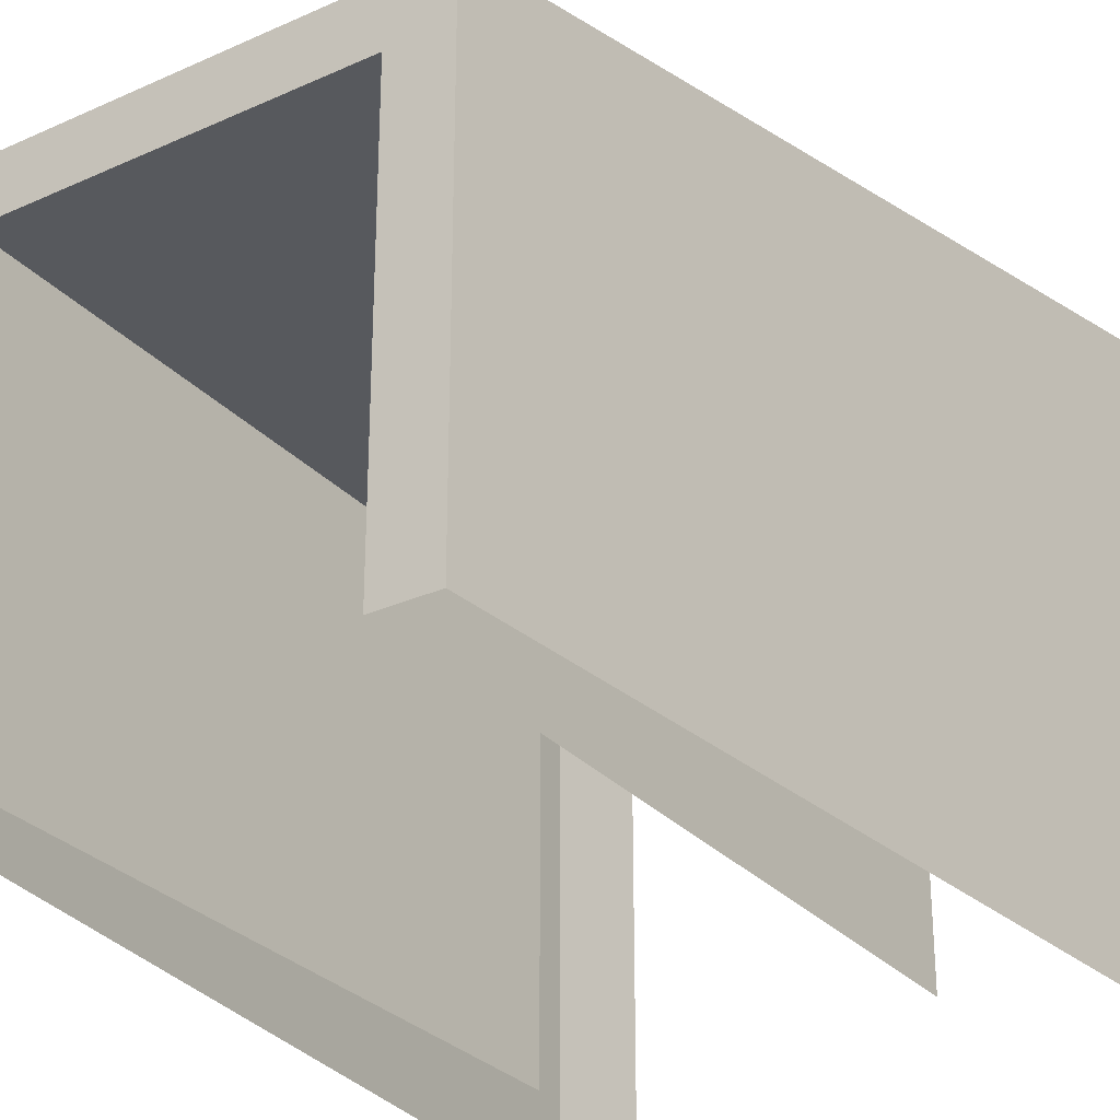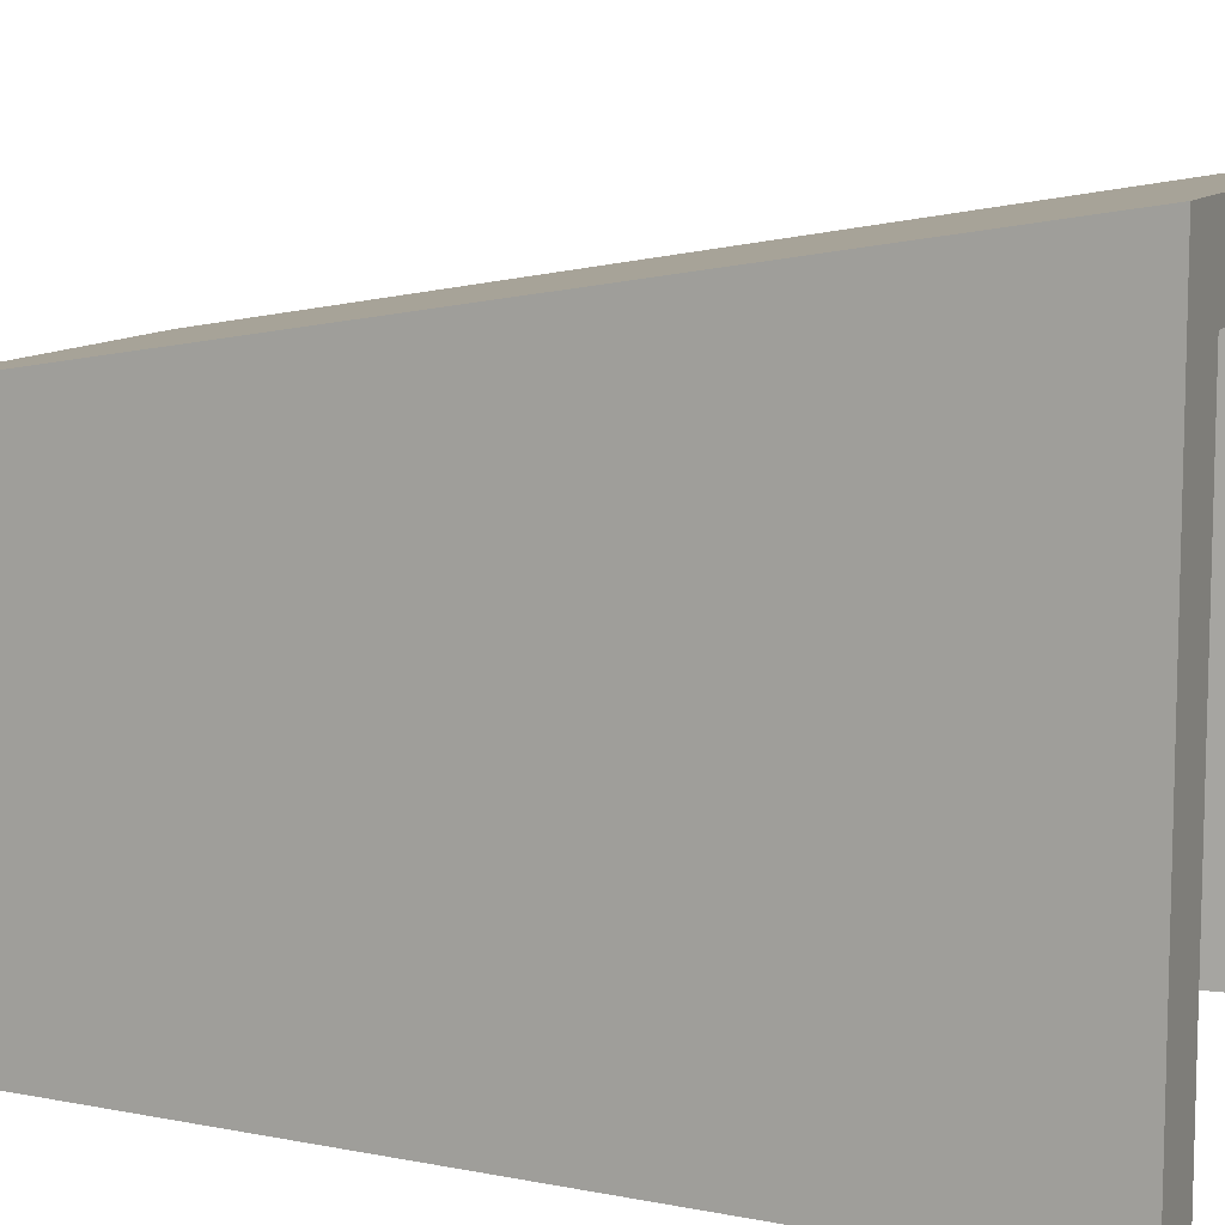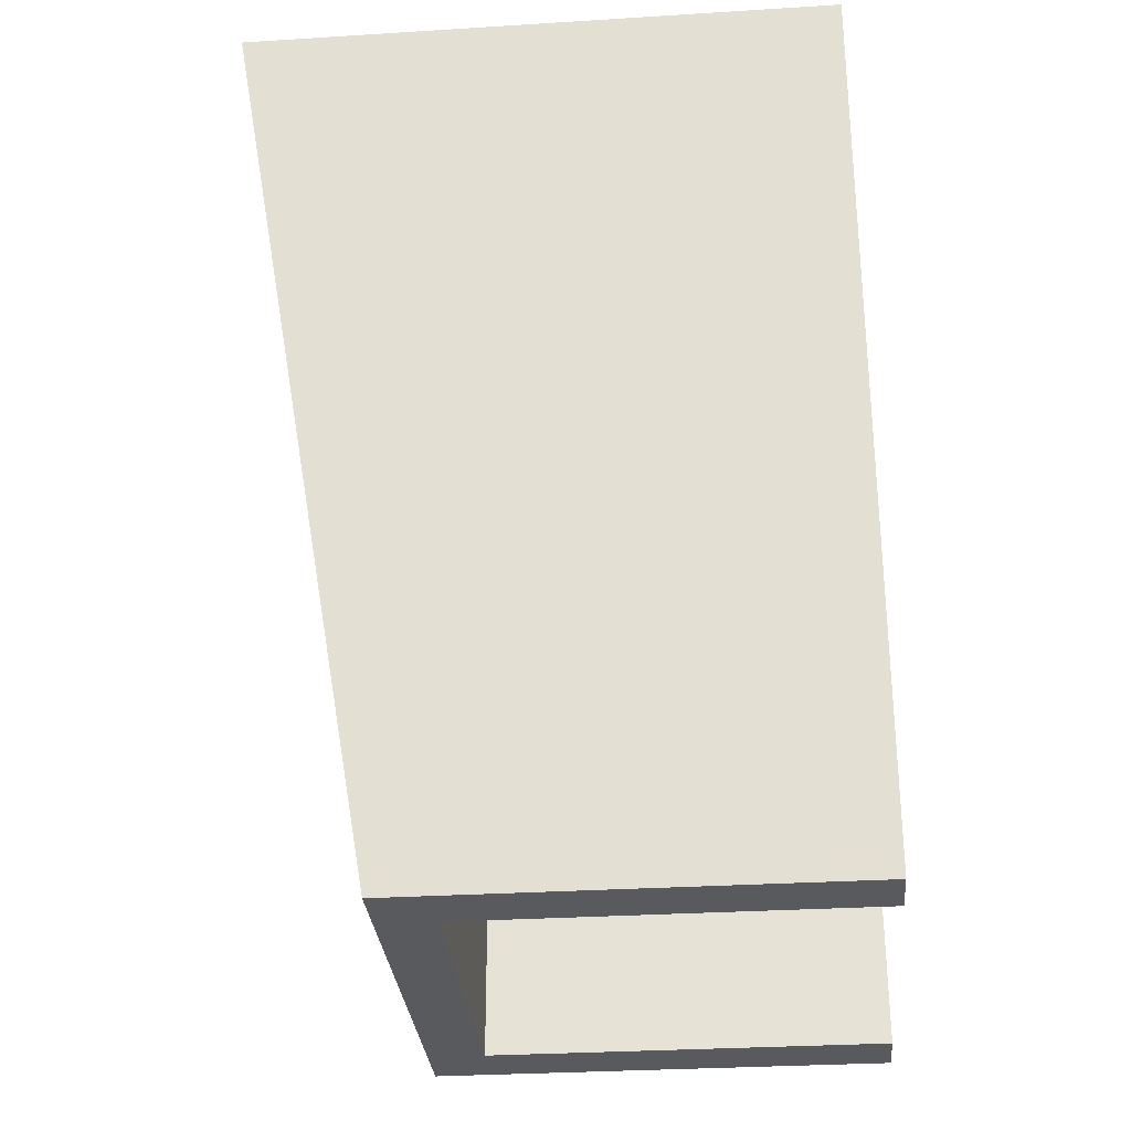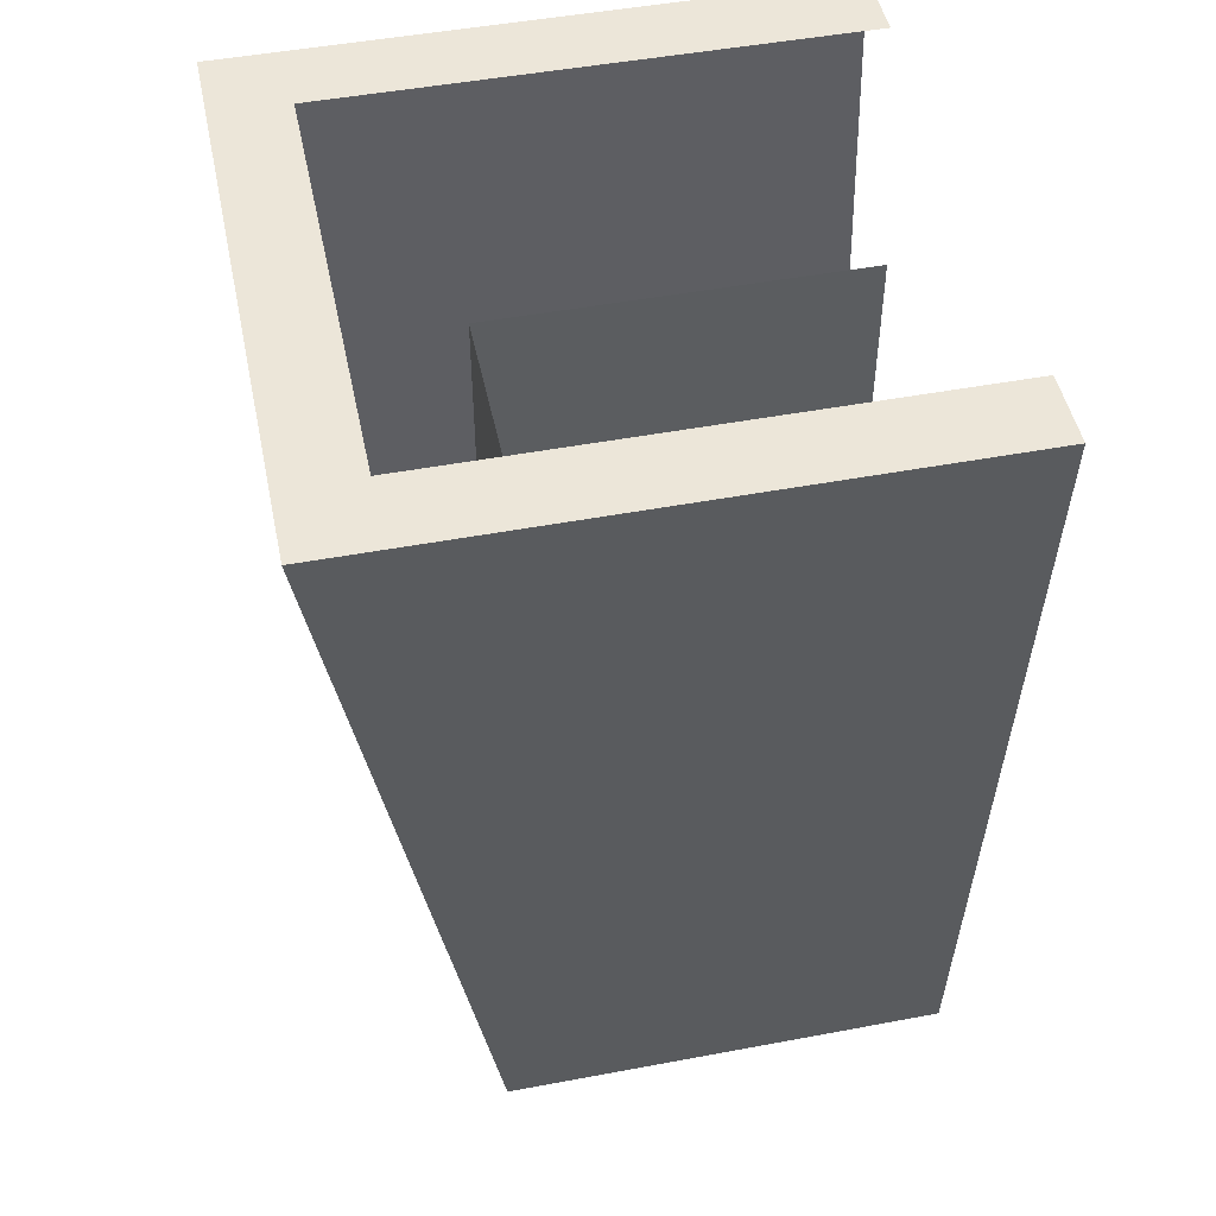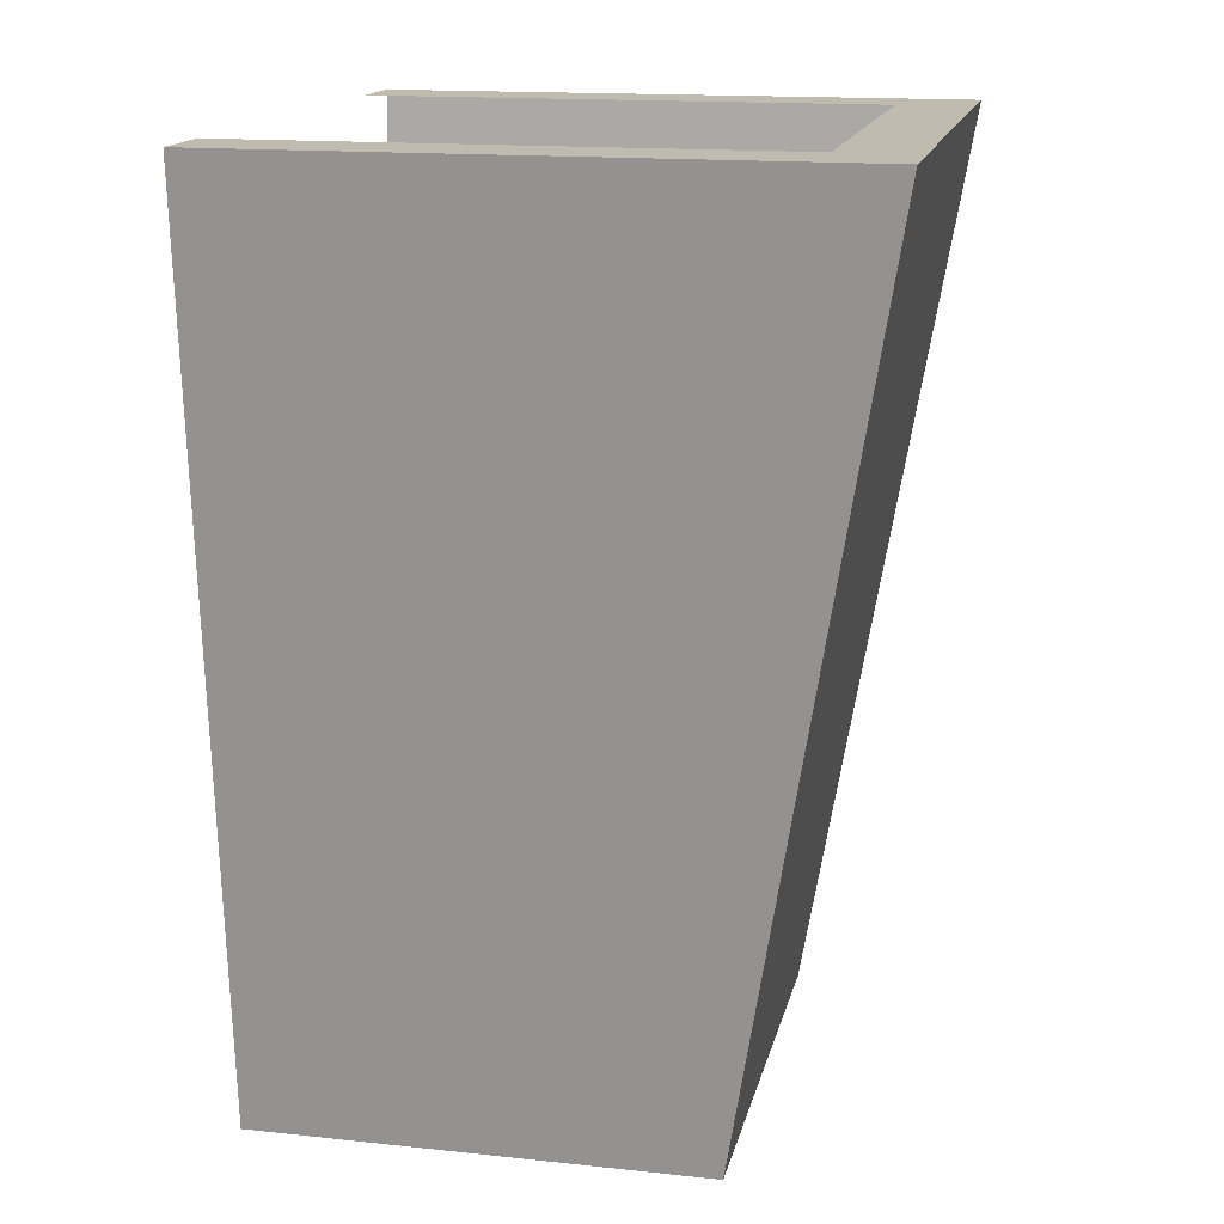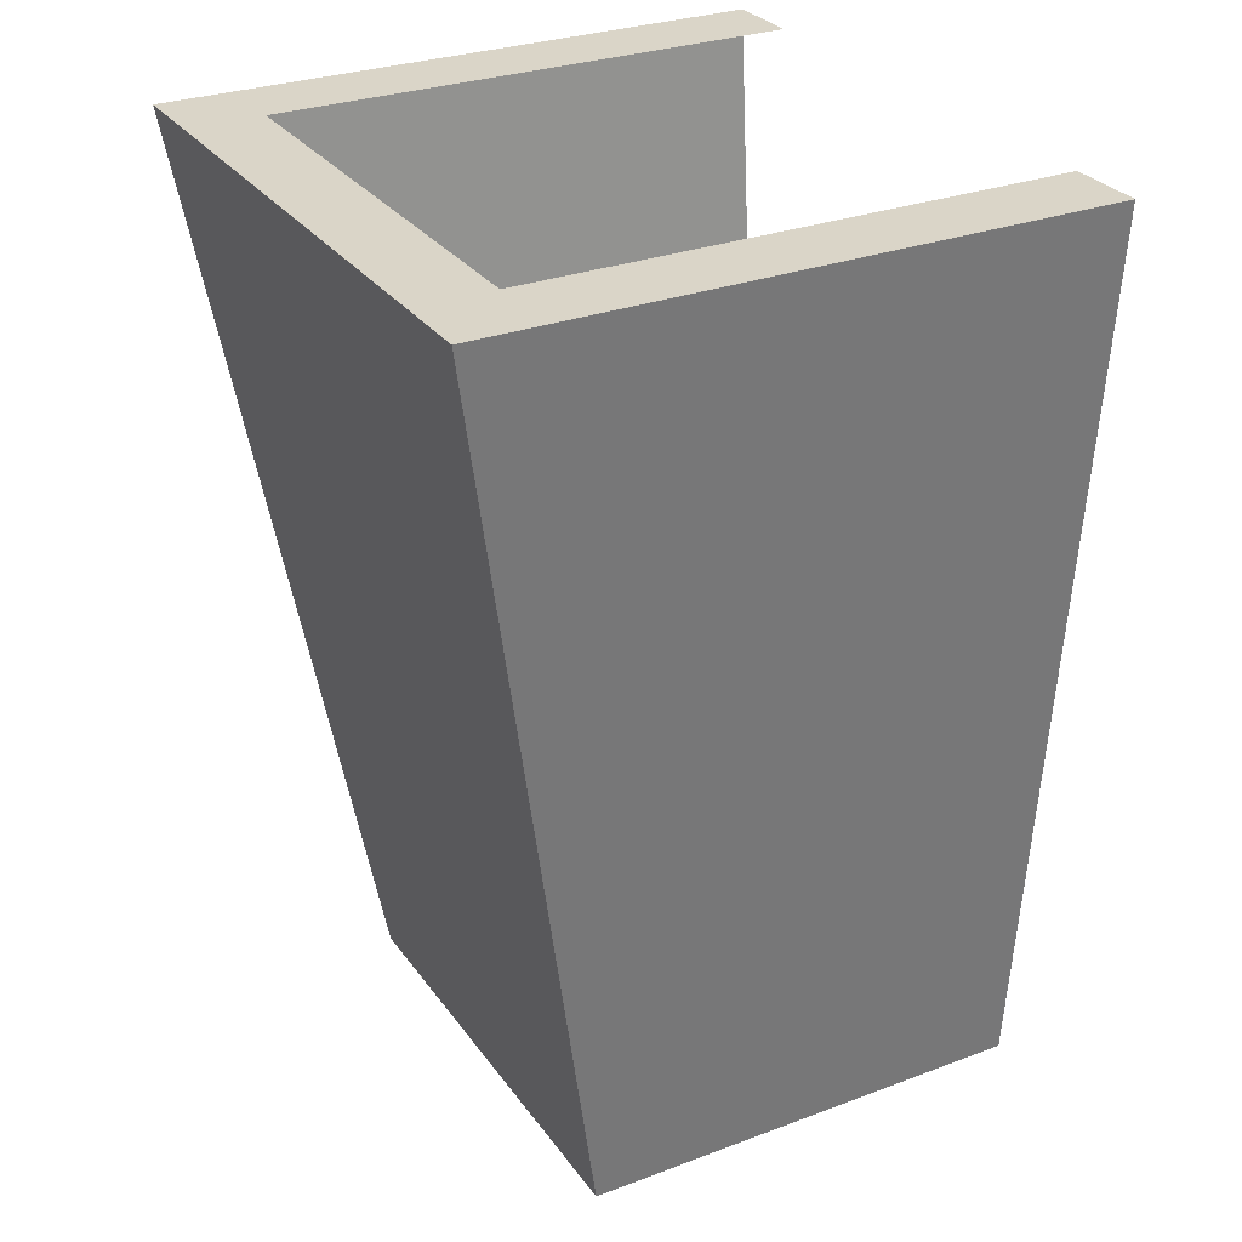
<metadata>
{"format":"obj","ext":"obj","renderer":"f3d","projection":"perspective","resolution":1024,"background":"white","views":[{"elev":-29.5,"azim":-146.3,"up":"+Y"},{"elev":10.2,"azim":-67.8,"up":"+Y"},{"elev":-31.0,"azim":-84.9,"up":"+Z"},{"elev":48.7,"azim":-101.8,"up":"+Z"},{"elev":15.9,"azim":102.4,"up":"+Z"},{"elev":29.4,"azim":-118.9,"up":"+Z"}]}
</metadata>
<code>
v 36 0 -192
v 48 0 -0
v 48 112 -0
v 36 84 -192
v 64 112 -0
v 64 0 -0
v 48 0 -192
v 48 84 -192
v -48 84 -192
v -64 112 -0
v -64 128 -0
v -48 96 -192
v 64 128 -0
v 48 96 -192
v -48 0 -192
v -64 0 -0
v -48 112 -0
v -48 0 -0
v -36 0 -192
v -36 84 -192
v 36 0 -48
v 36 84 -48
v 48 84 -48
v 48 0 -48
v -48 0 -48
v -48 84 -48
v -36 84 -48
v -36 0 -48
v -36 96 -48
v -36 96 -192
v 36 96 -48
v 36 96 -192
o frame
f 22 27 20 4
f 15 16 10 9
f 9 10 11 12
f 20 27 28 19
f 14 12 11 13
f 1 21 22 4
f 19 15 9 20
f 8 9 12 14
f 8 5 6 7
f 14 13 5 8
f 13 11 10 5
f 17 10 16 18
f 7 1 4 8
f 5 3 2 6

</code>
